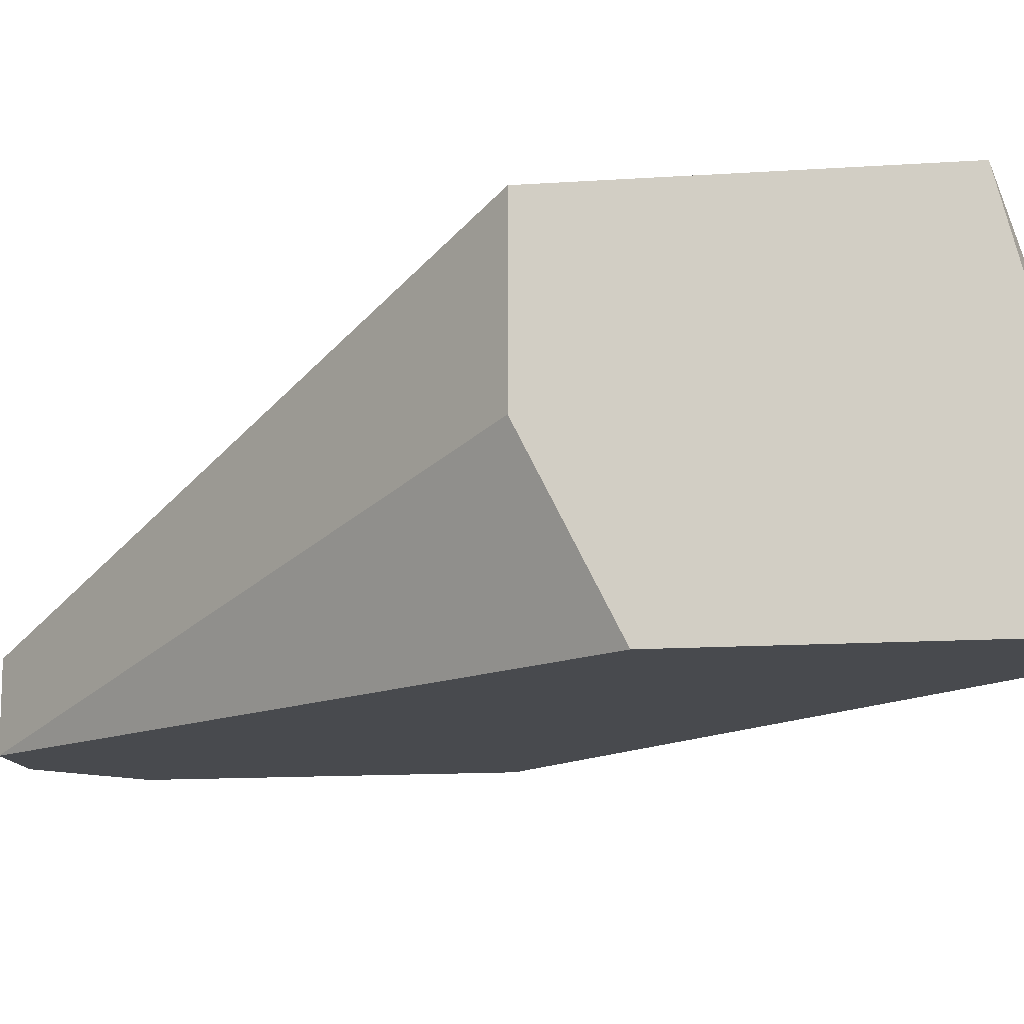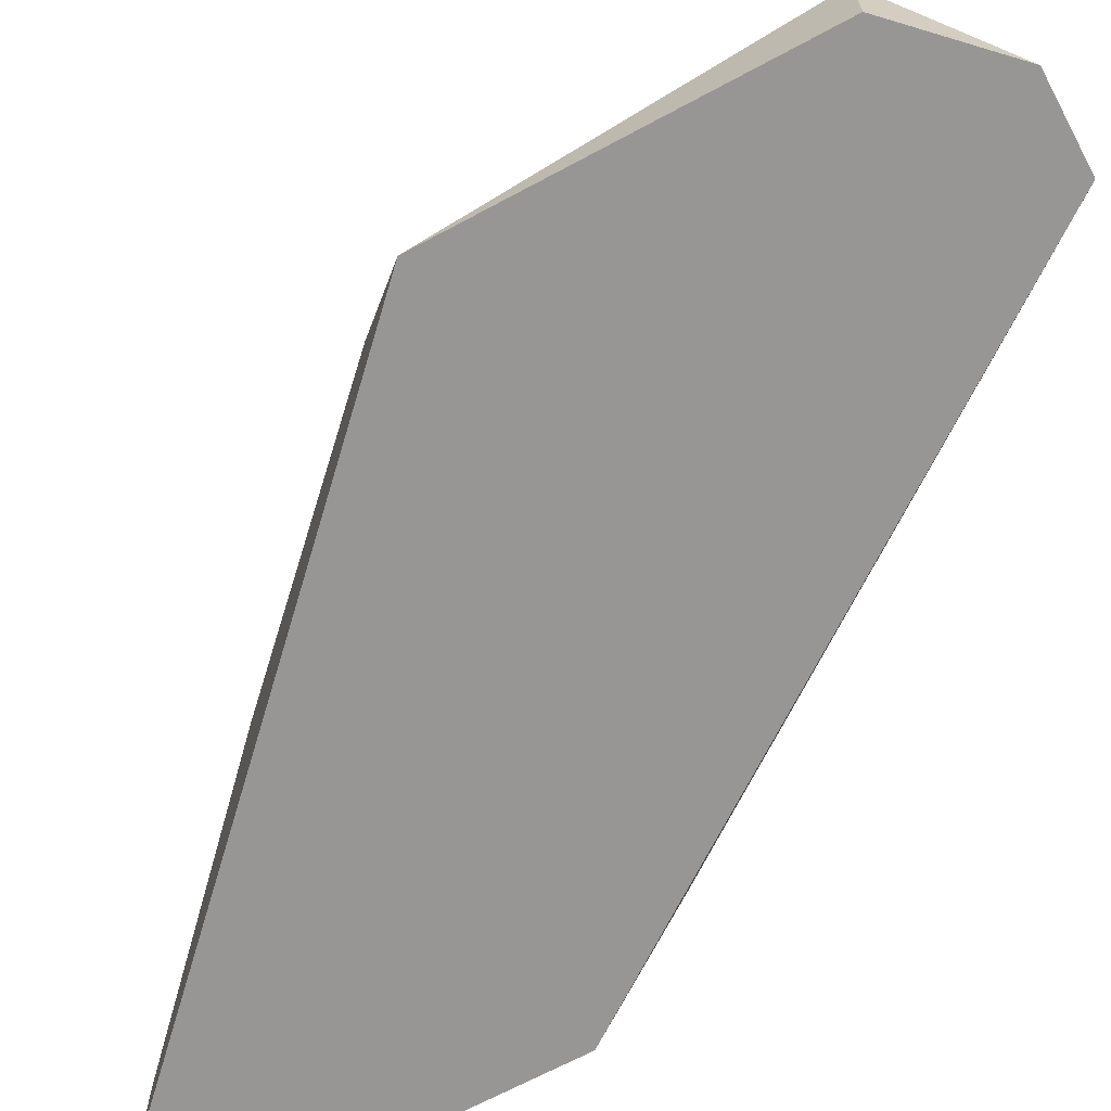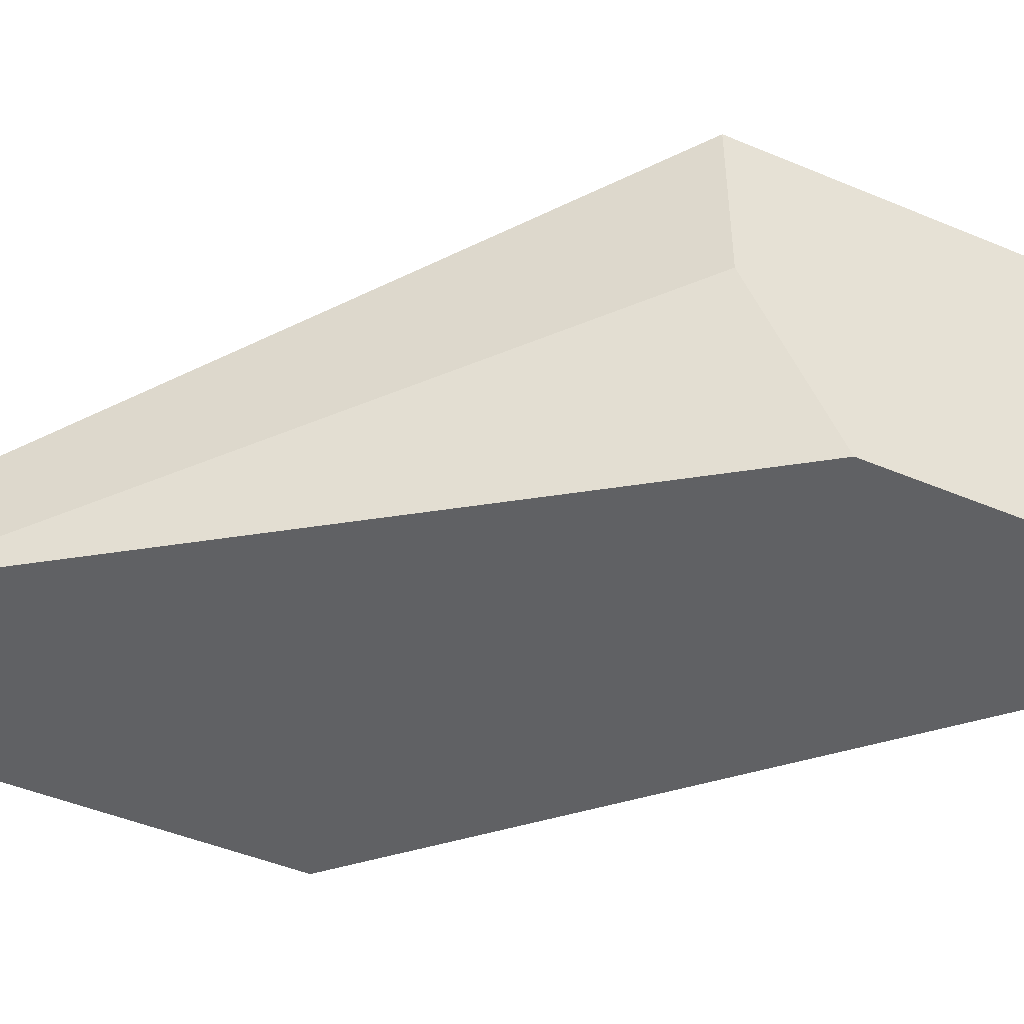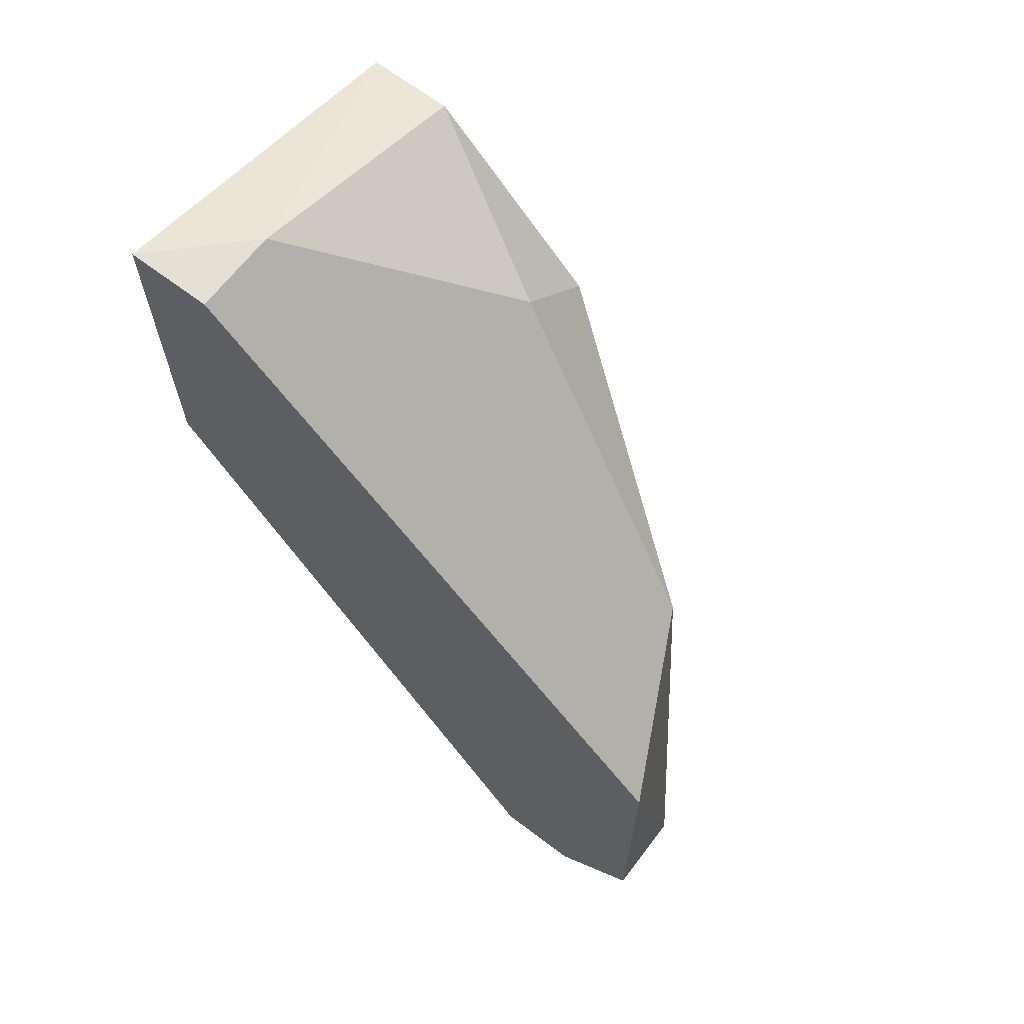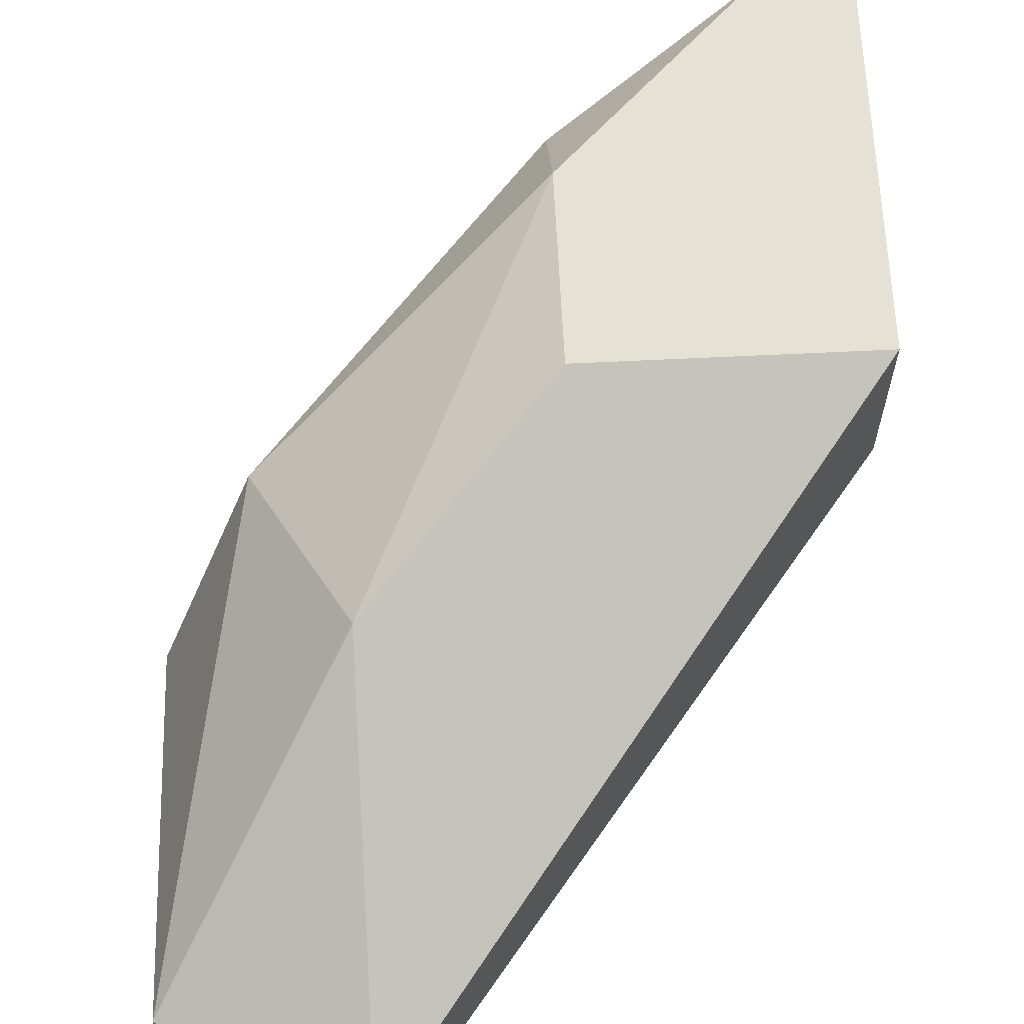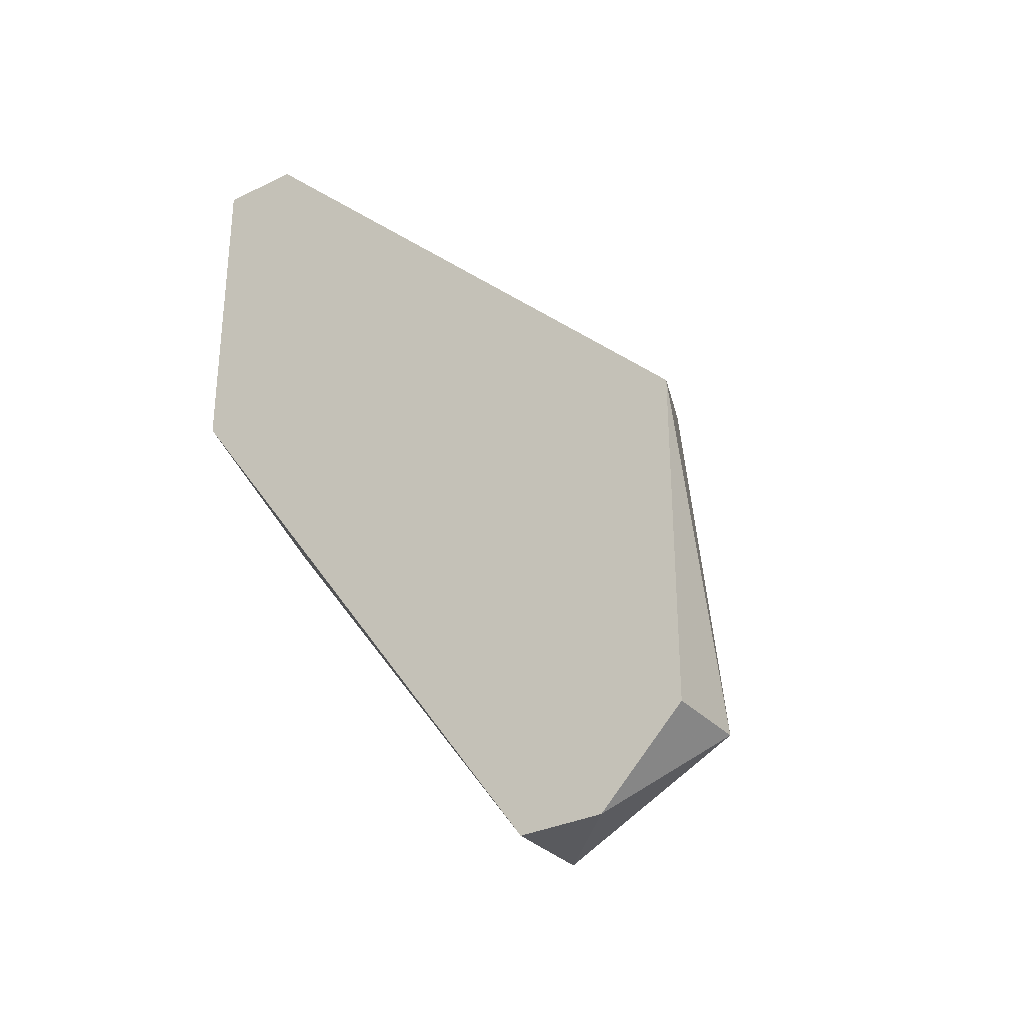
<metadata>
{"format":"obj","ext":"obj","renderer":"f3d","projection":"perspective","resolution":1024,"background":"white","views":[{"elev":-13.2,"azim":98.7,"up":"+Z"},{"elev":-67.8,"azim":-61.7,"up":"+Z"},{"elev":-46.8,"azim":64.5,"up":"+Z"},{"elev":66.1,"azim":-142.7,"up":"+Y"},{"elev":64.8,"azim":-2.8,"up":"+Z"},{"elev":-31.6,"azim":-145.2,"up":"+Y"}]}
</metadata>
<code>
v -0.01663 0.002192 0.04856
v -0.01663 0.003833 0.04201
v -0.01663 -0.004361 0.04529
v -0.01663 -0.004361 0.04856
v -0.01663 -0.002722 0.04201
v -0.02155 -0.001085 0.04856
v -0.02155 0.000554 0.04692
v -0.02155 -0.004361 0.04856
v -0.0281 -0.01255 0.04201
v -0.0281 -0.01255 0.04365
v -0.0281 -0.005996 0.04201
v -0.02646 -0.004361 0.04529
v -0.02646 -0.01419 0.04201
v -0.01827 0.002192 0.04856
v -0.01827 0.003833 0.04201
v -0.01827 0.003833 0.04365
v -0.02482 -0.007635 0.04692
v -0.02482 -0.01419 0.04201
v -0.02482 -0.01419 0.04365
f 11 16 15
f 13 9 2
f 2 1 4
f 13 2 5
f 2 4 5
f 2 9 11
f 1 2 16
f 4 1 6
f 12 17 6
f 9 13 10
f 17 12 10
f 11 9 10
f 12 11 10
f 13 19 10
f 19 17 10
f 11 12 7
f 16 11 7
f 12 6 7
f 13 5 18
f 19 13 18
f 4 19 18
f 5 4 3
f 18 5 3
f 4 18 3
f 19 4 8
f 17 19 8
f 4 6 8
f 6 17 8
f 1 16 14
f 6 1 14
f 16 7 14
f 7 6 14
f 2 11 15
f 16 2 15

</code>
